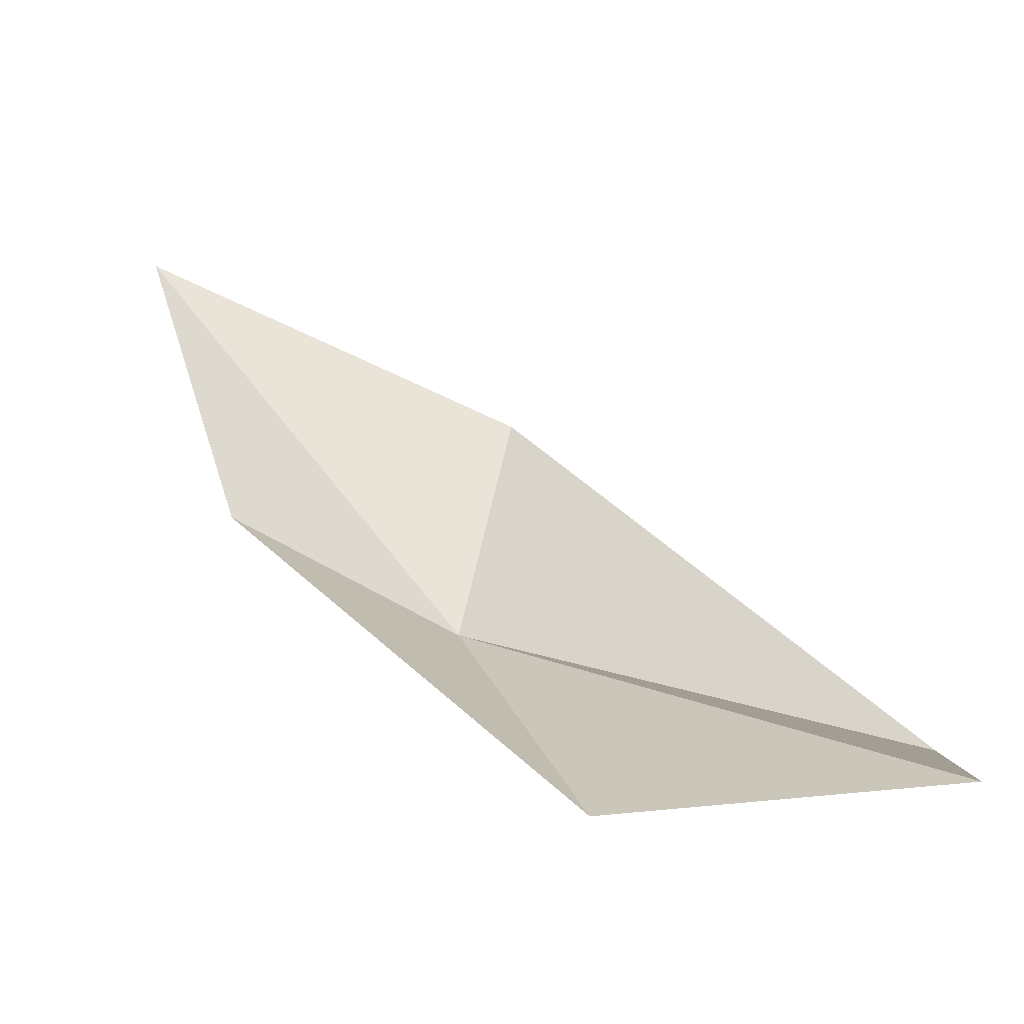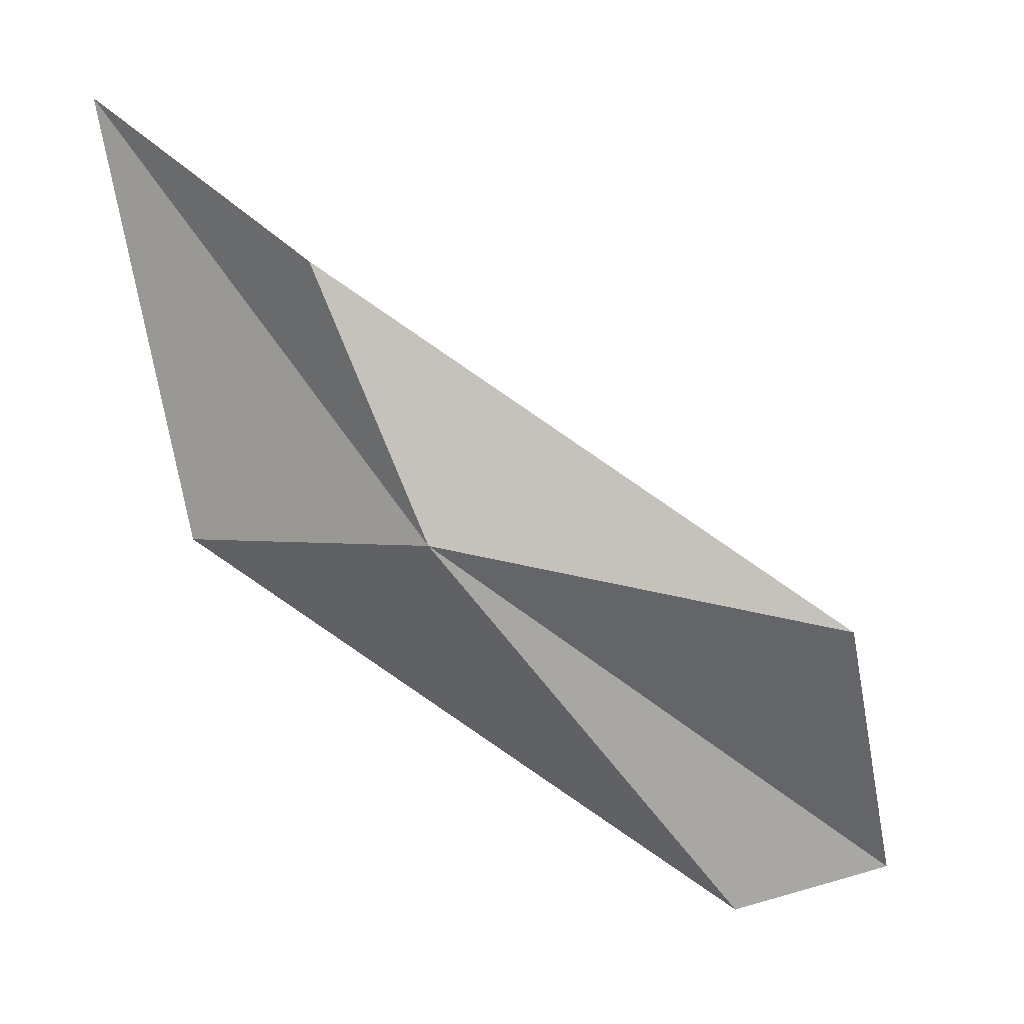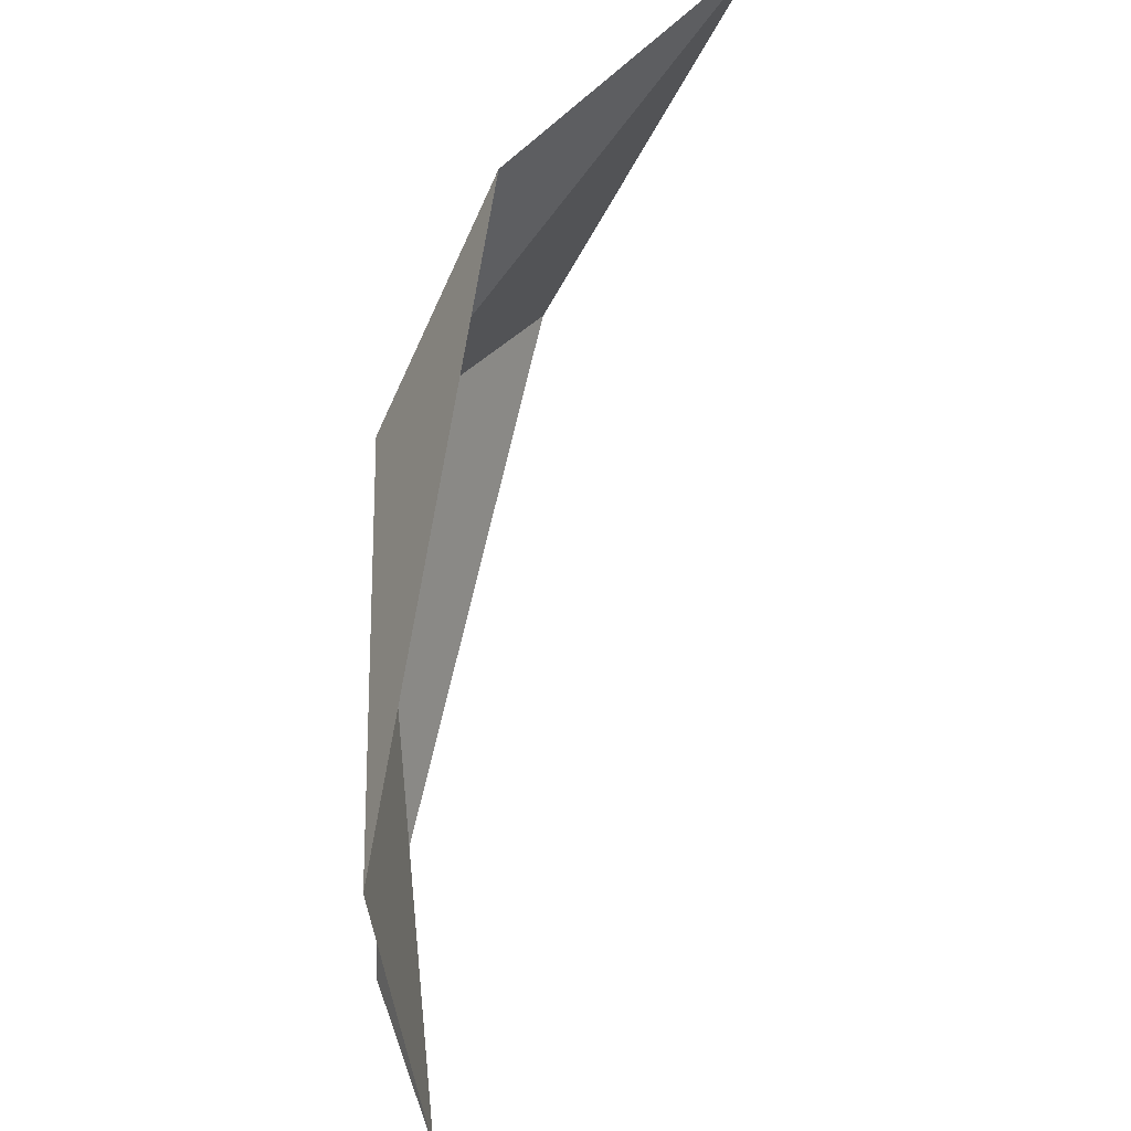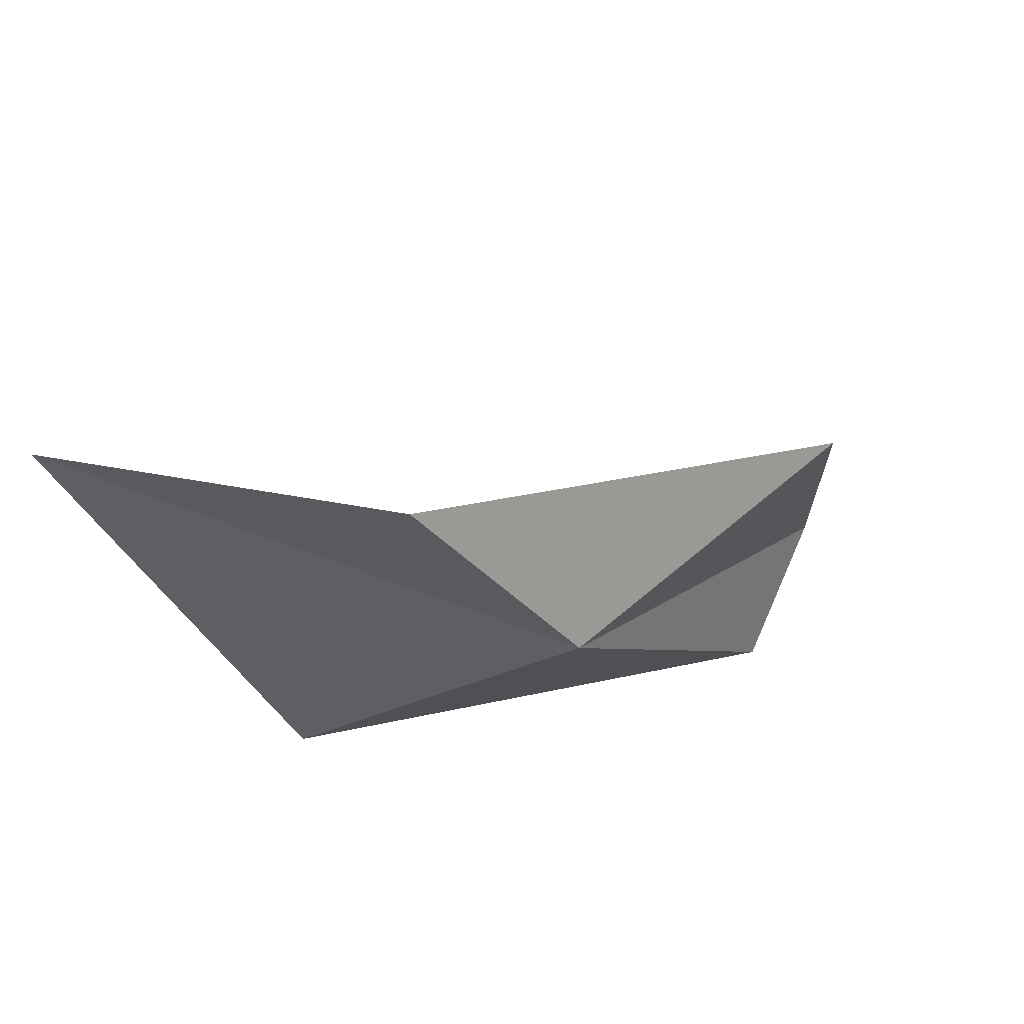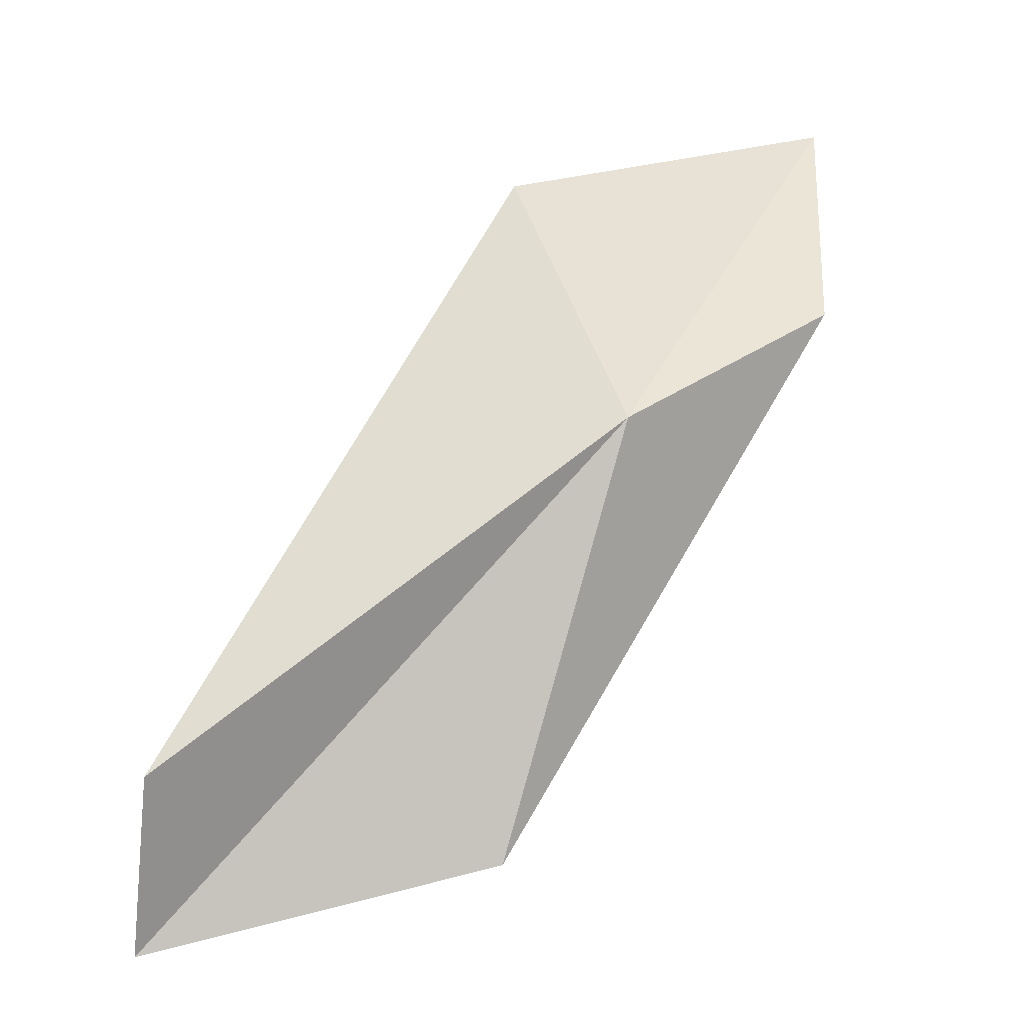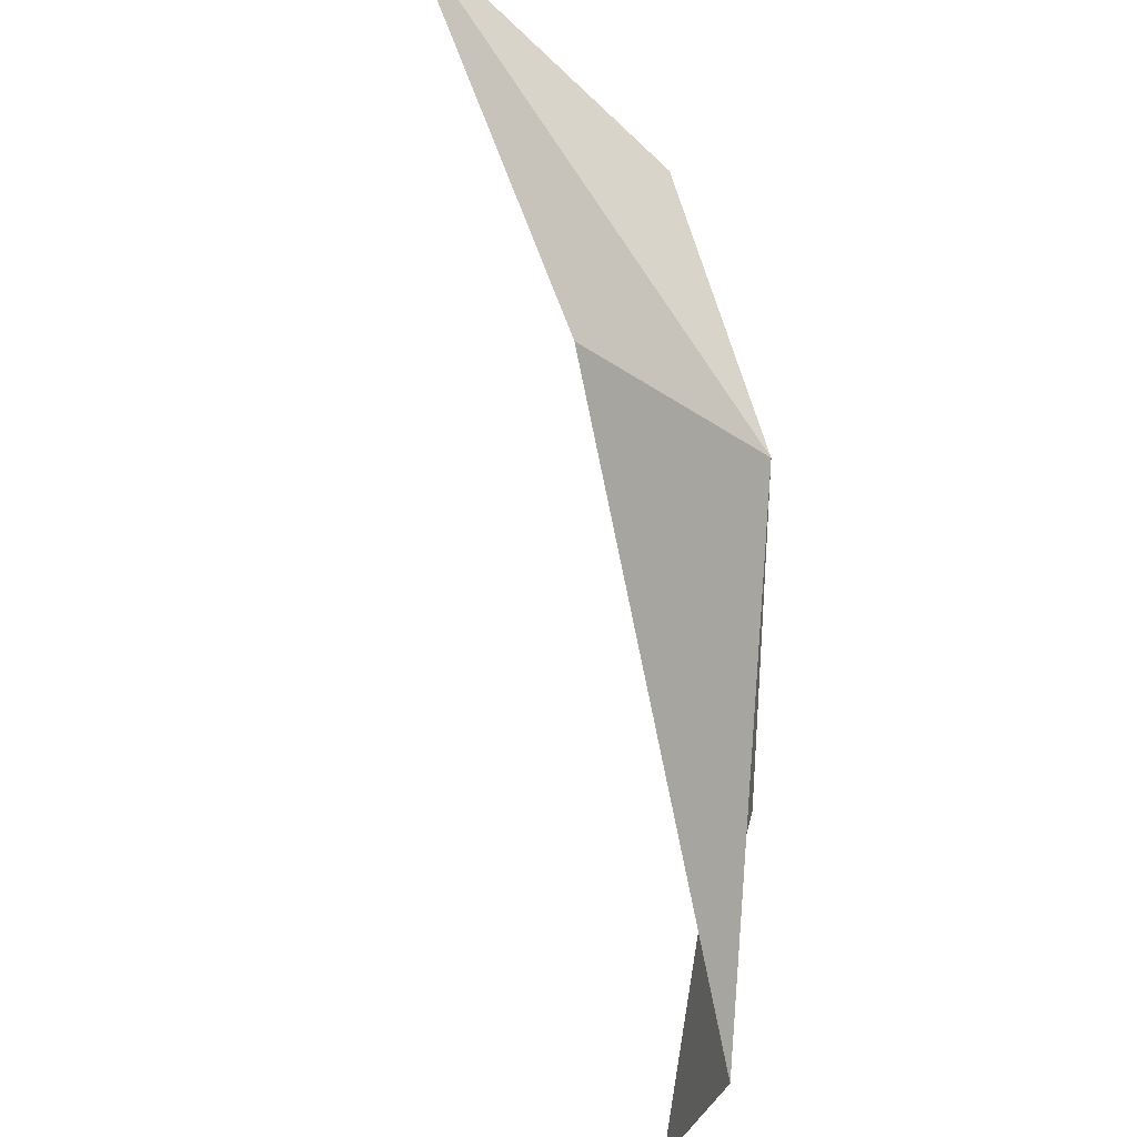
<metadata>
{"format":"obj","ext":"obj","renderer":"f3d","projection":"perspective","resolution":1024,"background":"white","views":[{"elev":-71.7,"azim":94.4,"up":"+Y"},{"elev":30.1,"azim":-99.2,"up":"+Z"},{"elev":51.0,"azim":-3.2,"up":"+Z"},{"elev":60.0,"azim":-140.7,"up":"+Z"},{"elev":6.7,"azim":-103.6,"up":"+Y"},{"elev":56.0,"azim":-171.8,"up":"+Y"}]}
</metadata>
<code>
v -28.24 16.11 76.49
v -7.715 31.6 94.42
v -21.44 21.13 89.92
v -19.04 28.17 72.64
v -29.87 -1.152 51.19
v -29.44 -6.942 69.49
v -26.95 -11.23 50.73
f 1 3 2
f 1 2 4
f 1 4 5
f 1 6 3
f 1 7 6
f 1 5 7

</code>
